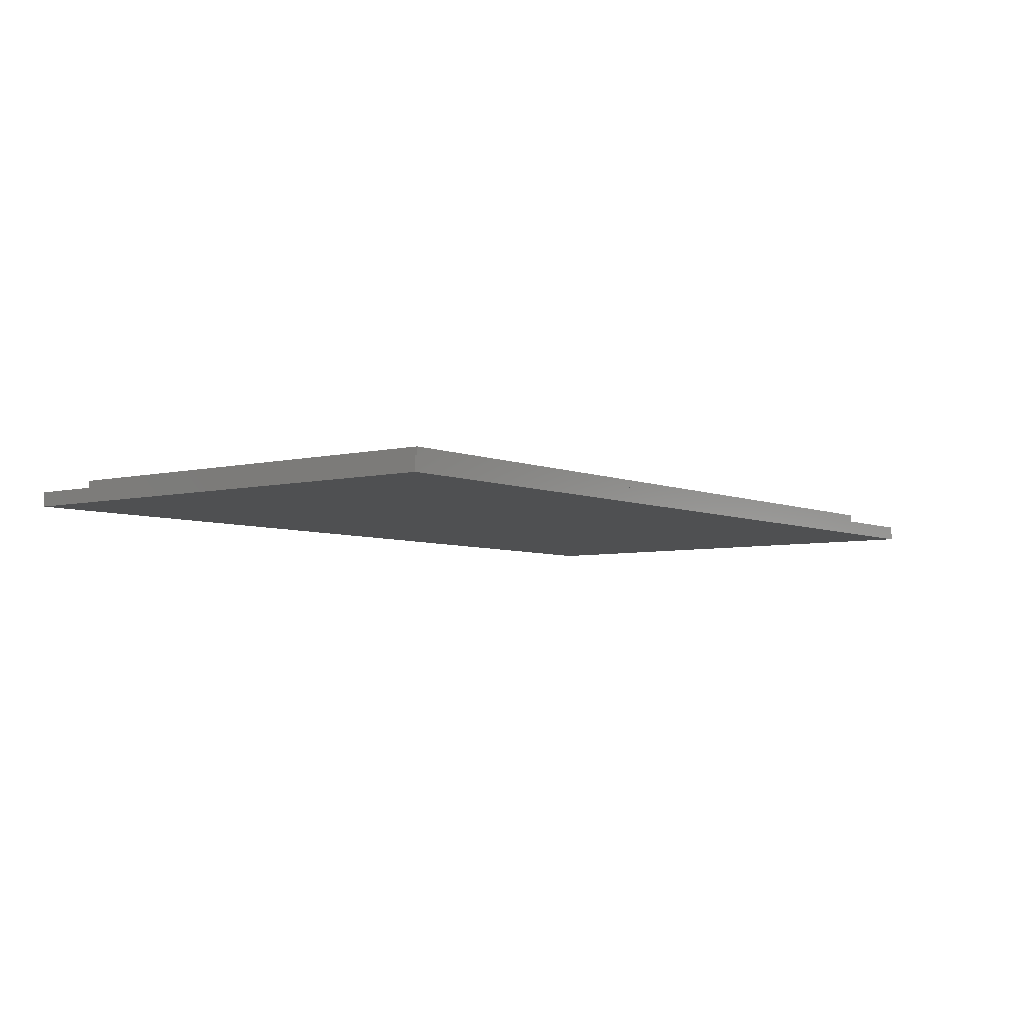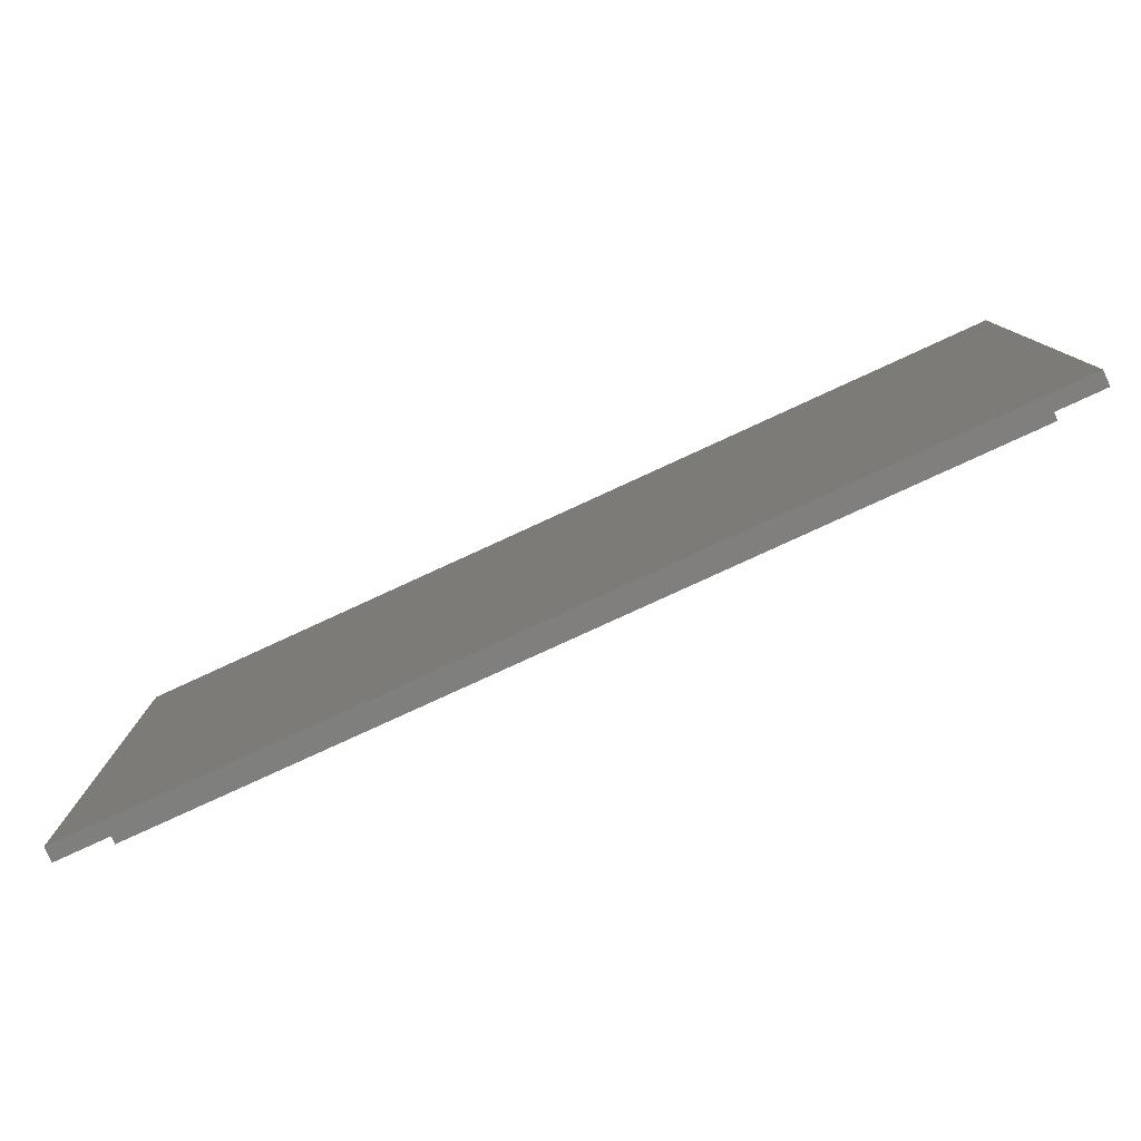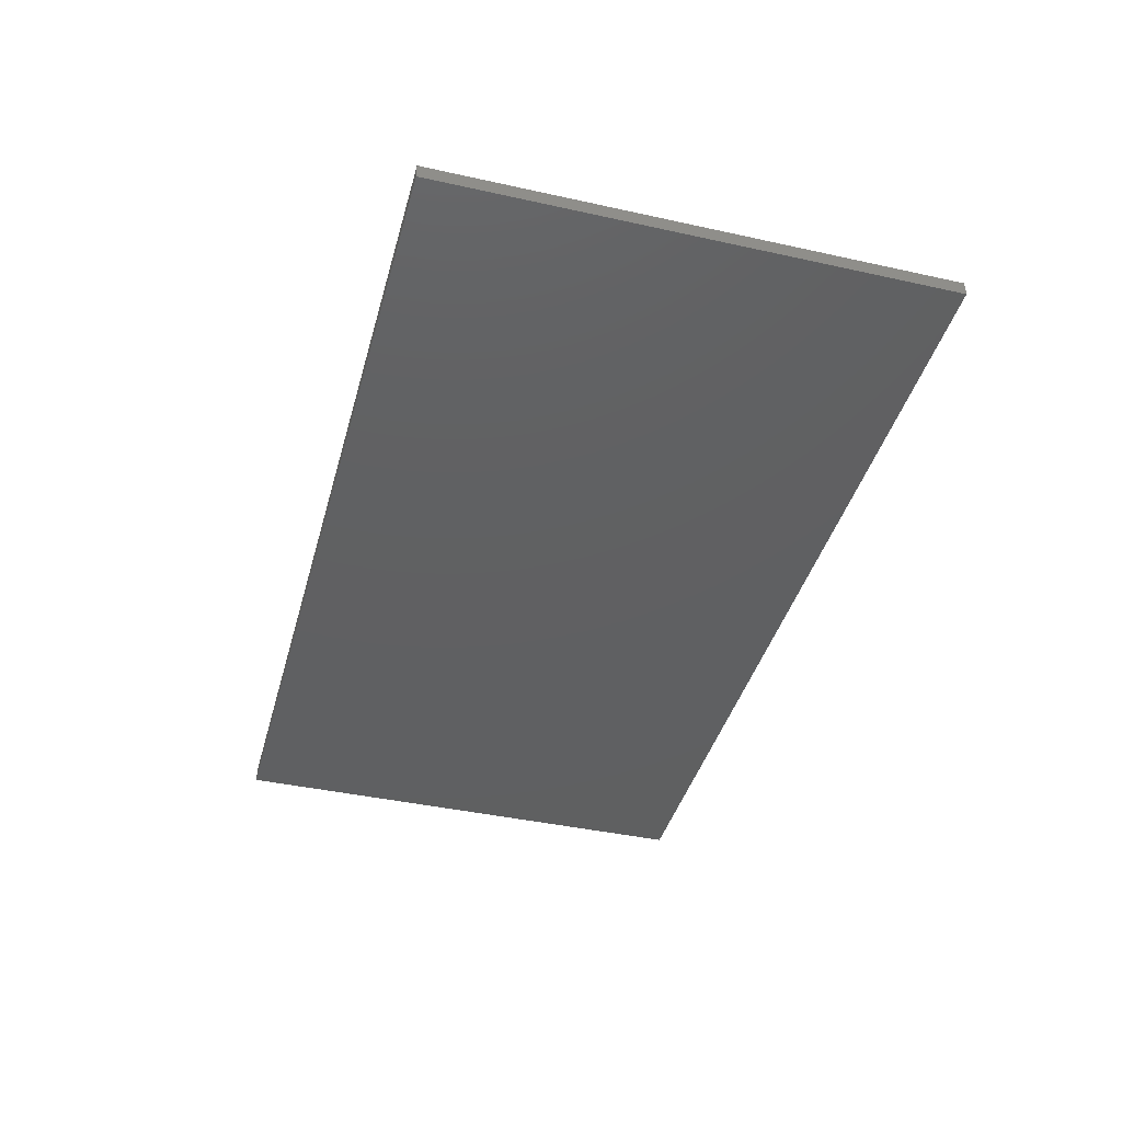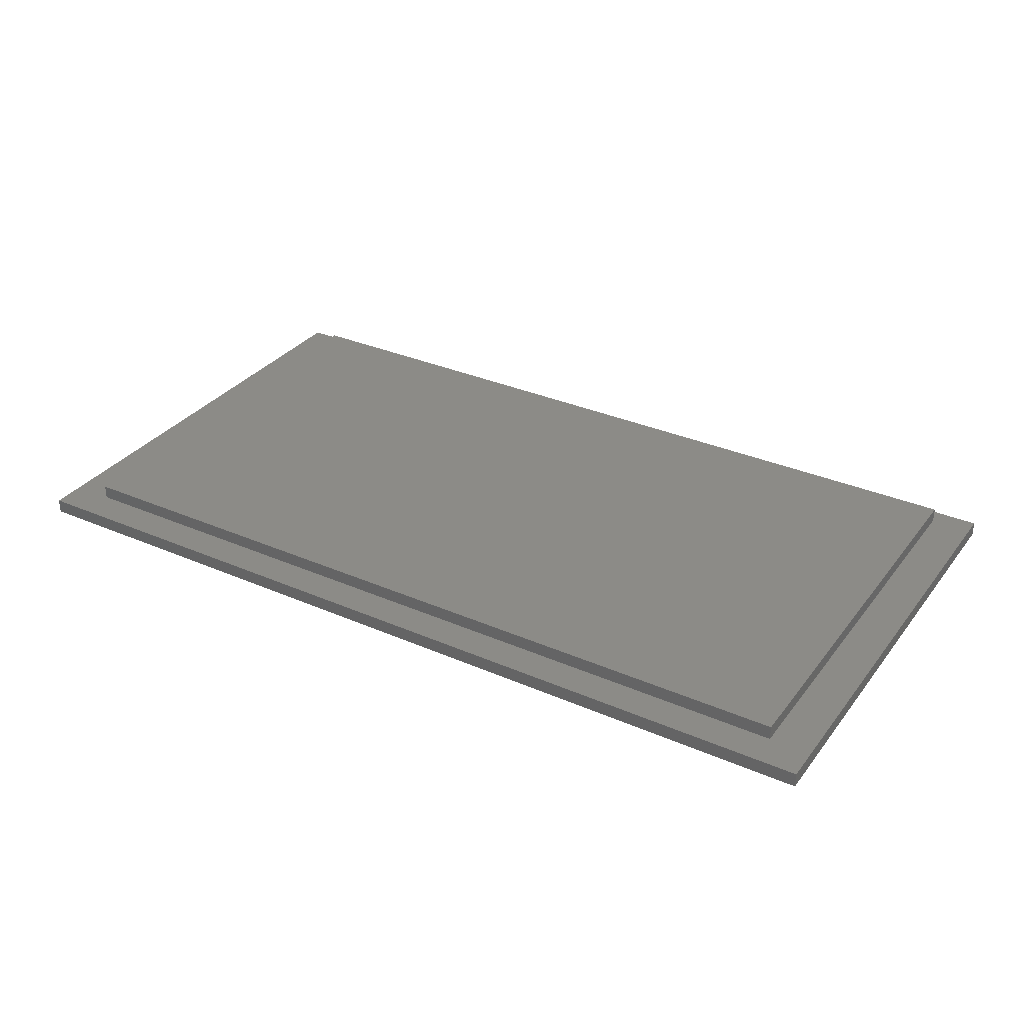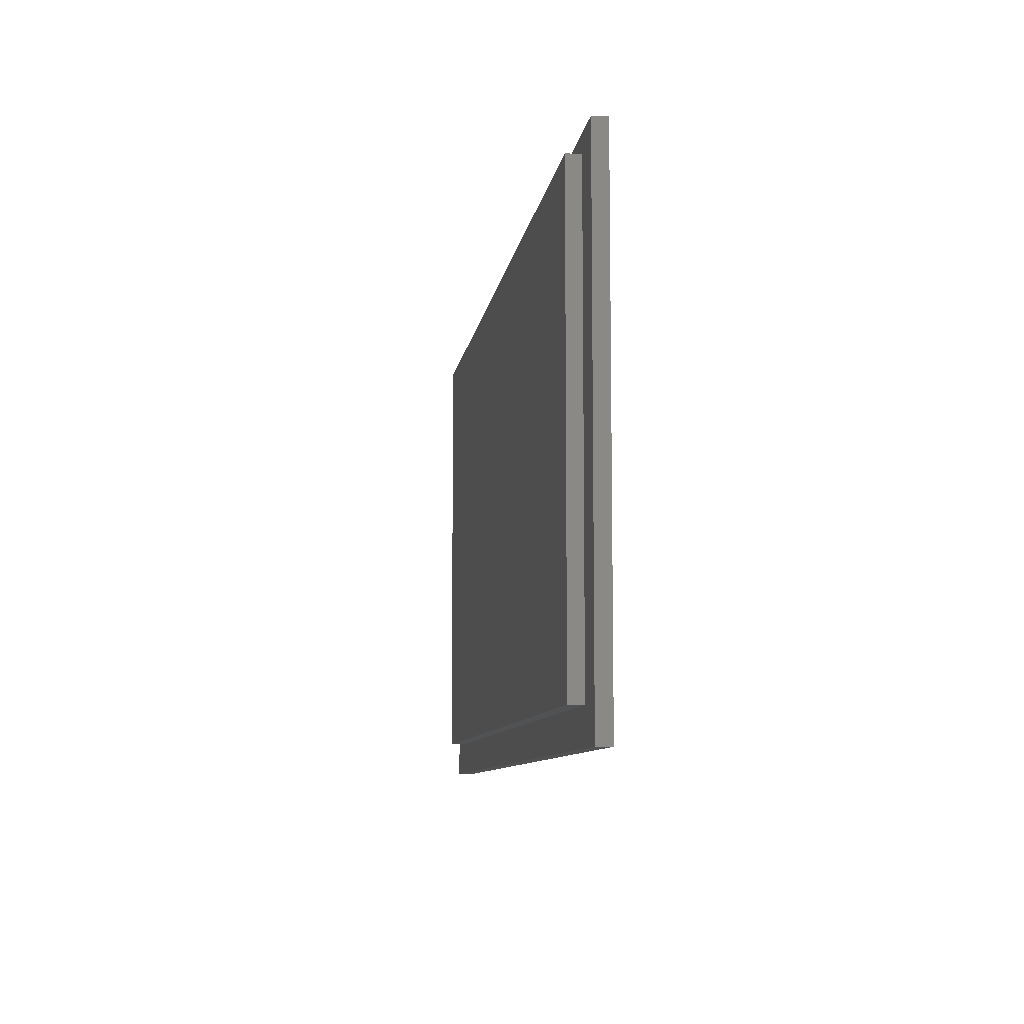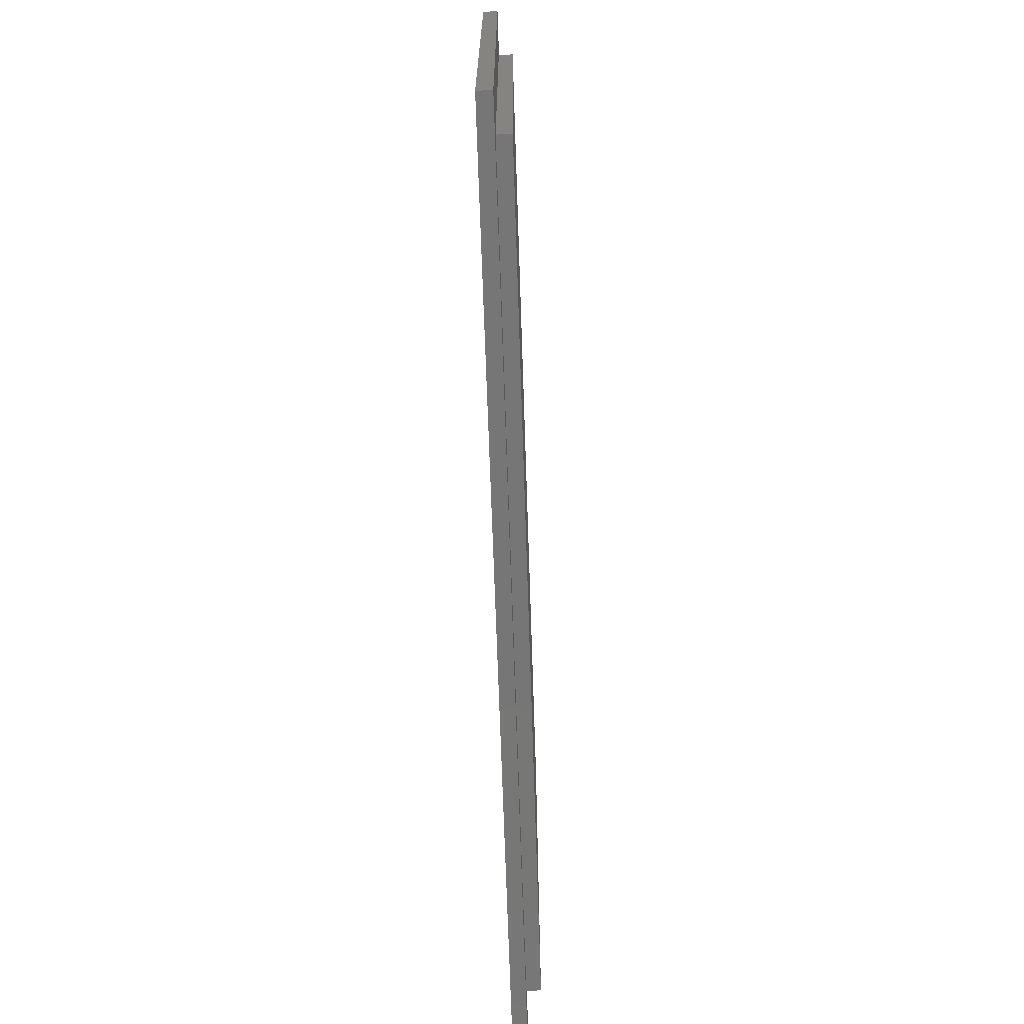
<metadata>
{"format":"stl","ext":"stl","renderer":"f3d","projection":"perspective","resolution":1024,"background":"white","views":[{"elev":-5.4,"azim":-52.4,"up":"+Z"},{"elev":-79.3,"azim":-155.3,"up":"+Y"},{"elev":-41.0,"azim":74.9,"up":"+Z"},{"elev":32.6,"azim":31.2,"up":"+Z"},{"elev":-8.7,"azim":82.1,"up":"+Y"},{"elev":-69.0,"azim":-88.1,"up":"+Y"}]}
</metadata>
<code>
# stl→obj: 16 verts, 28 faces
v -61.4 -103.2 -1.9
v -61.4 -103.2 -0.1
v -61.4 -41.83 -1.9
v -61.4 -41.83 -0.1
v 51.4 -103.2 -1.9
v 51.4 -103.2 -0.1
v 51.4 -41.83 -1.9
v 51.4 -41.83 -0.1
v -56.25 -99 -0.1
v -56.25 -44 -0.1
v 46.25 -44 -0.1
v 46.25 -99 -0.1
v -56.25 -99 1.65
v -56.25 -44 1.65
v 46.25 -99 1.65
v 46.25 -44 1.65
f 1 2 3
f 3 2 4
f 2 1 5
f 6 2 5
f 1 3 5
f 5 3 7
f 3 4 7
f 7 4 8
f 9 2 6
f 4 2 9
f 8 4 10
f 8 11 6
f 8 10 11
f 11 12 6
f 9 10 4
f 12 9 6
f 6 5 7
f 8 6 7
f 9 13 10
f 10 13 14
f 13 9 12
f 15 13 12
f 15 12 11
f 16 15 11
f 10 14 11
f 11 14 16
f 14 13 15
f 16 14 15

</code>
